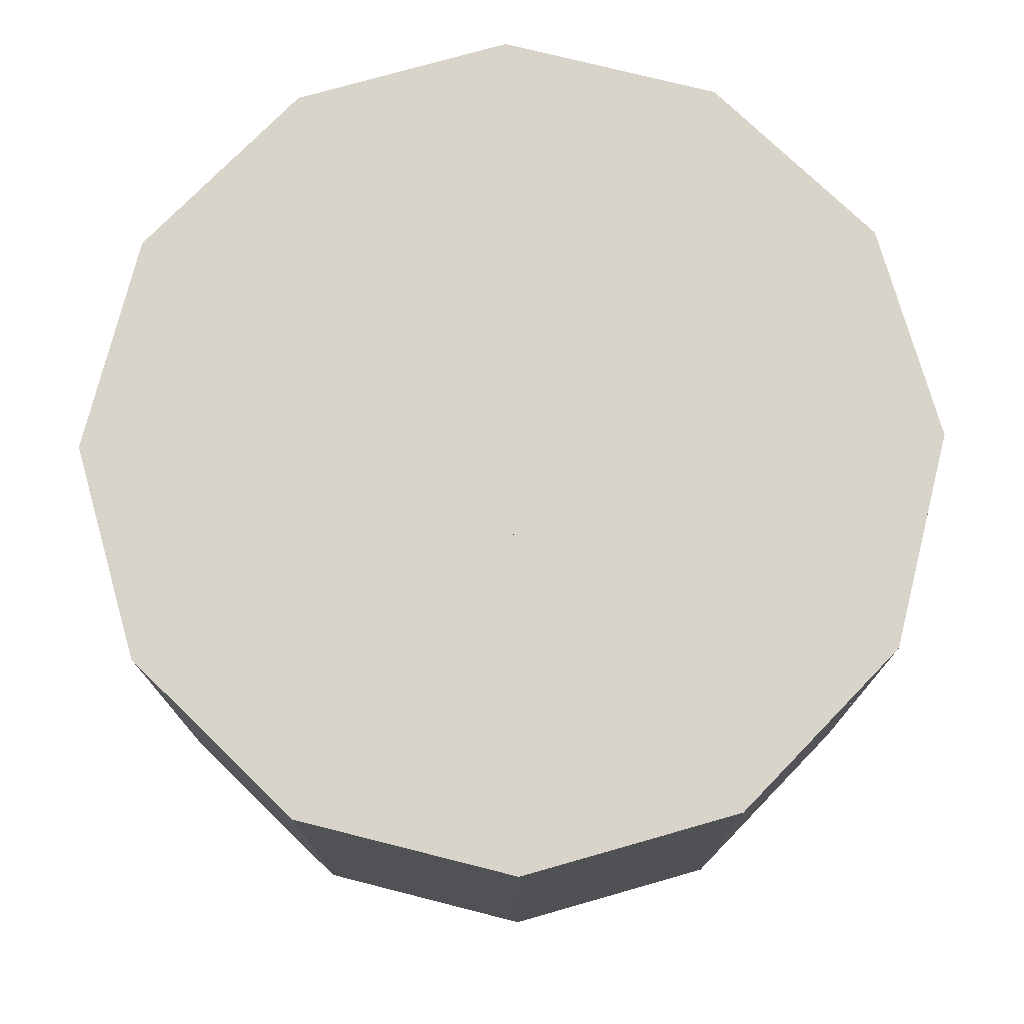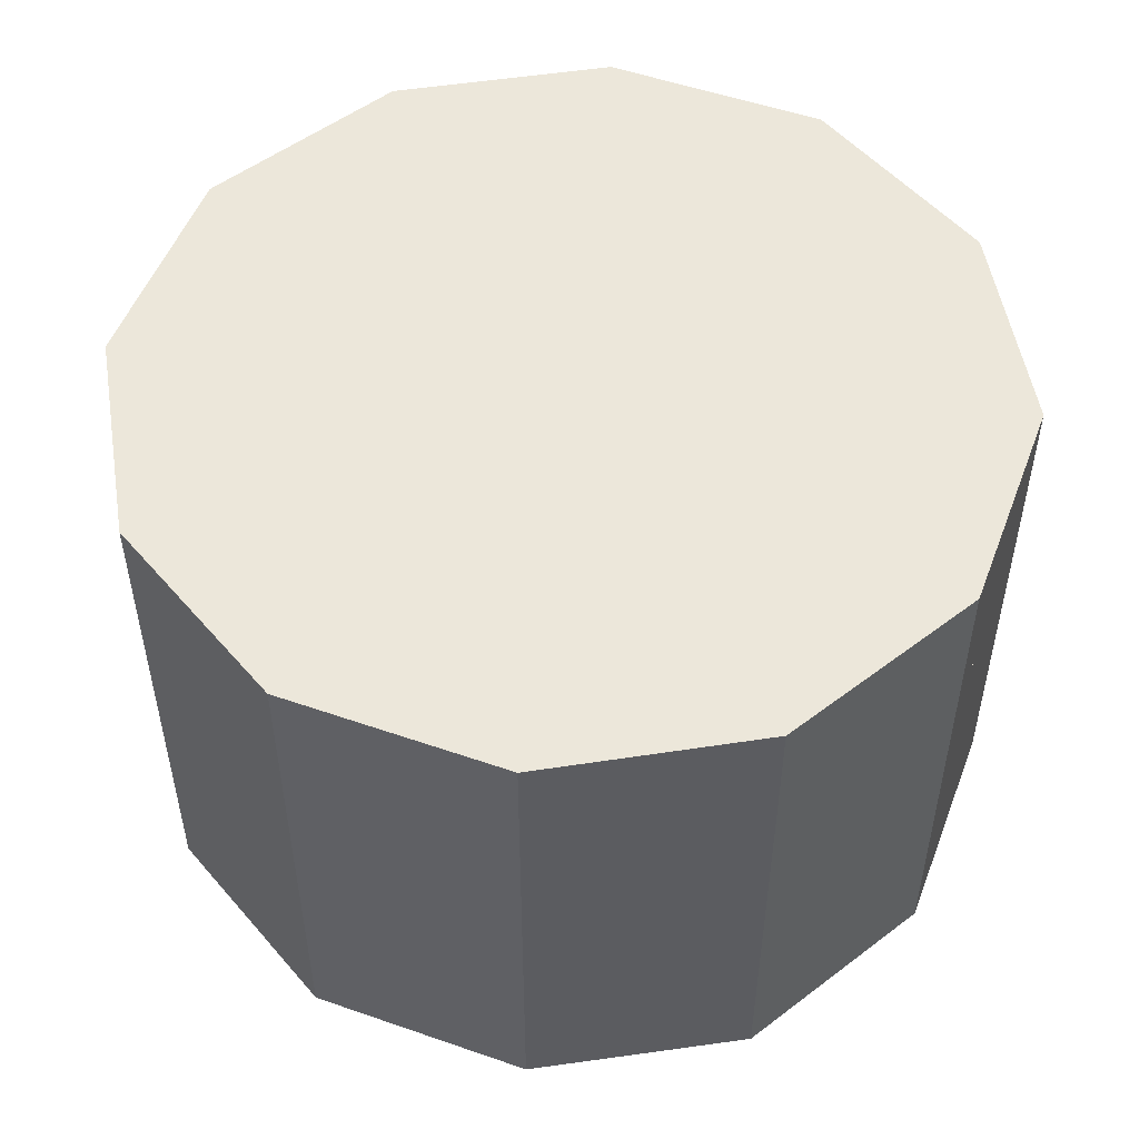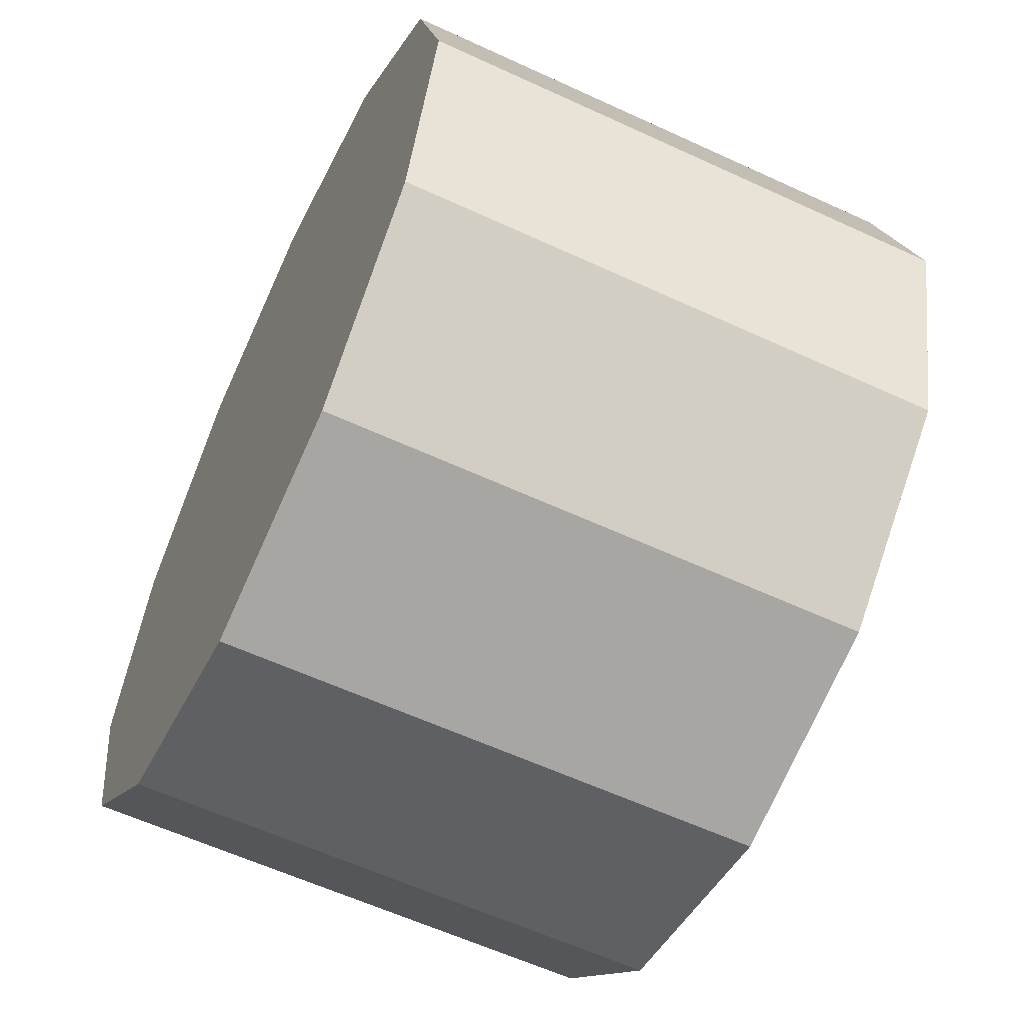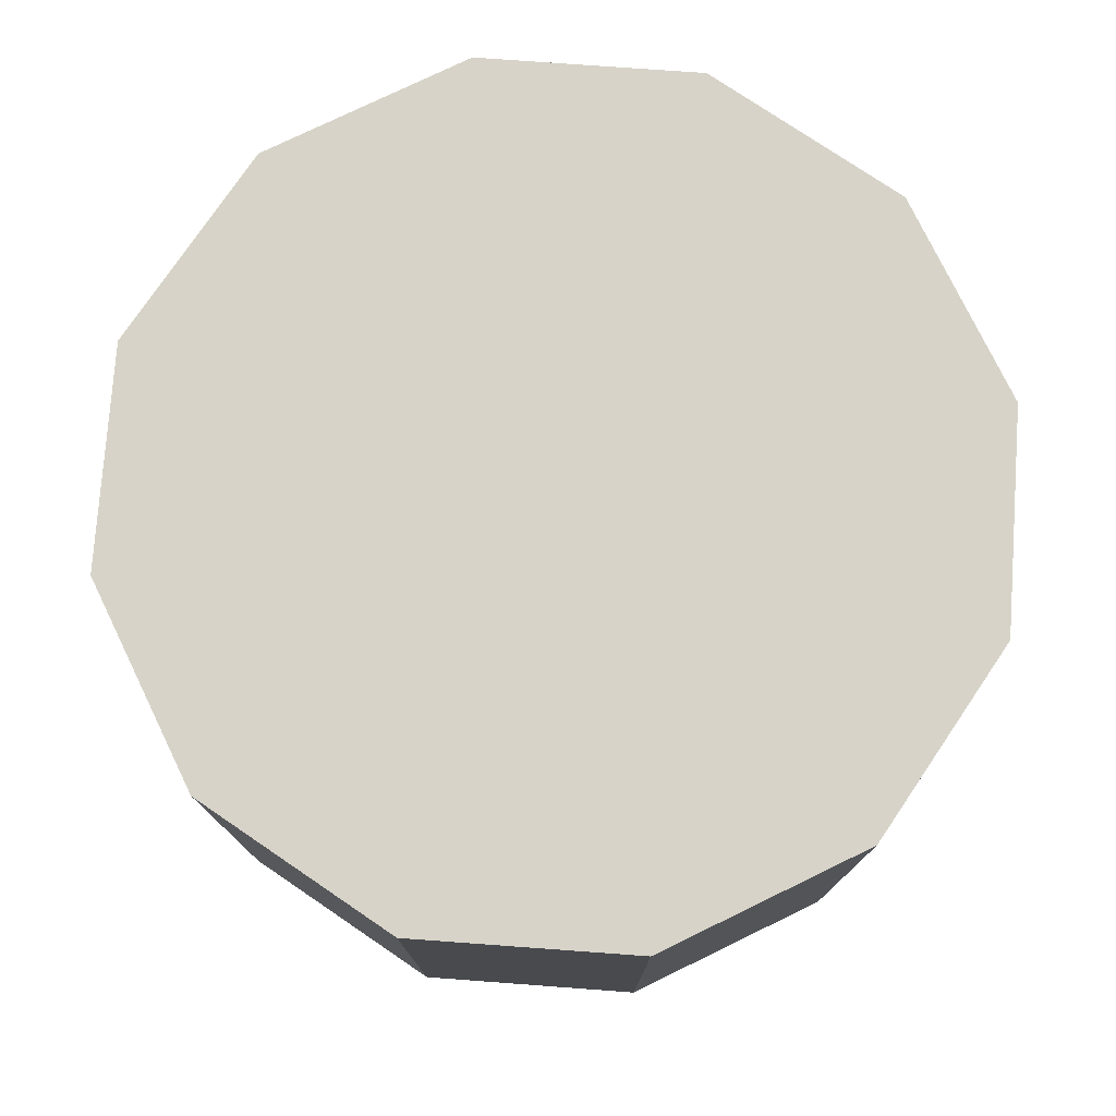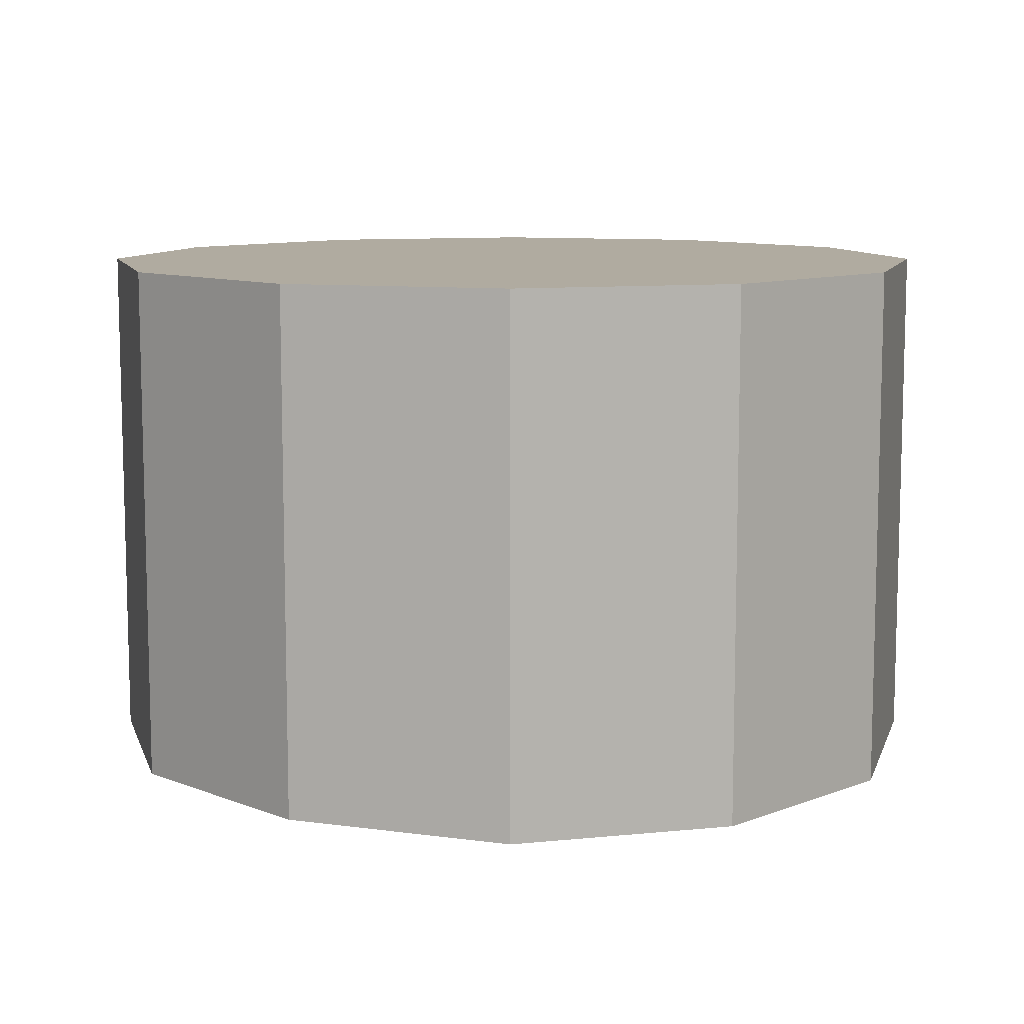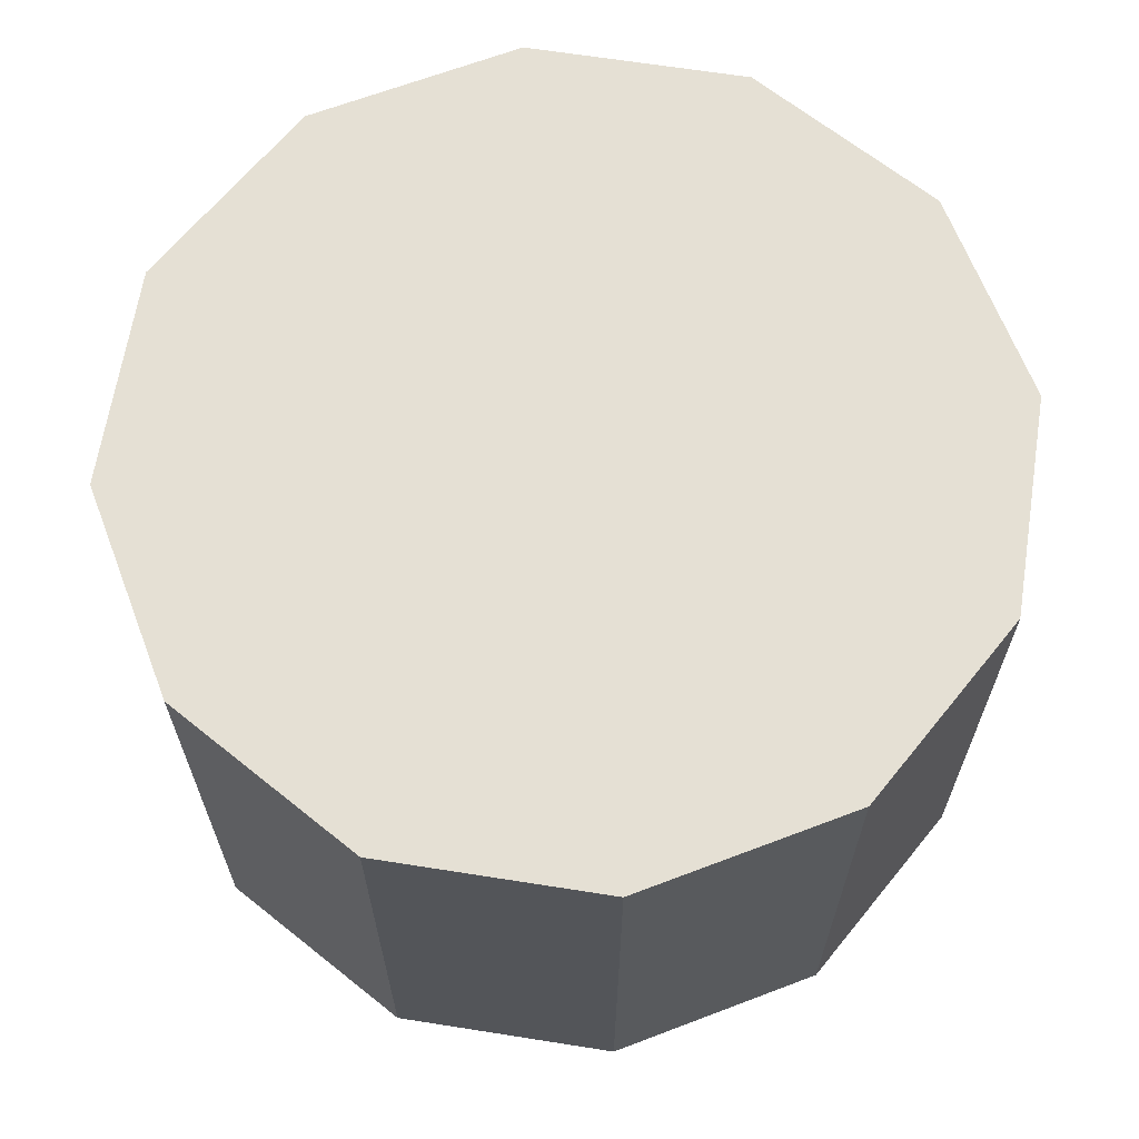
<metadata>
{"format":"obj","ext":"obj","renderer":"f3d","projection":"perspective","resolution":1024,"background":"white","views":[{"elev":75.4,"azim":-120.7,"up":"+Z"},{"elev":52.0,"azim":35.8,"up":"+Z"},{"elev":-59.8,"azim":64.6,"up":"+Y"},{"elev":76.9,"azim":49.3,"up":"+Z"},{"elev":9.8,"azim":60.4,"up":"+Z"},{"elev":65.4,"azim":-5.8,"up":"+Z"}]}
</metadata>
<code>
o LOD01_t-35
v 0.004824 0.002913 -0.3864
v -0.2453 -0.1426 -0.2926
v -0.2845 0.001994 -0.2926
v -0.1391 -0.2481 -0.2926
v 0.005743 -0.2864 -0.2926
v 0.1503 -0.2472 -0.2926
v 0.2559 -0.141 -0.2926
v 0.2942 0.003832 -0.2926
v 0.255 0.1484 -0.2926
v 0.1487 0.254 -0.2926
v 0.003905 0.2923 -0.2926
v -0.1406 0.253 -0.2926
v -0.2462 0.1468 -0.2926
v -0.4897 0.001342 -0.3459
v -0.4226 -0.2457 -0.3459
v -0.4226 -0.2457 0.2575
v -0.4897 0.001342 0.2575
v -0.2411 -0.4261 -0.3389
v -0.2411 -0.4261 0.2575
v 0.006395 -0.4916 -0.3389
v 0.006396 -0.4916 0.2575
v 0.006395 -0.4916 -0.3389
v 0.2534 -0.4246 -0.3389
v 0.2534 -0.4246 0.2575
v 0.006396 -0.4916 0.2575
v 0.4339 -0.243 -0.3459
v 0.4339 -0.243 0.2575
v 0.4993 0.004484 -0.3459
v 0.4993 0.004484 0.2575
v 0.4323 0.2515 -0.3459
v 0.4323 0.2515 0.2575
v 0.2507 0.432 -0.3389
v 0.2507 0.432 0.2575
v 0.003253 0.4974 -0.3389
v 0.003253 0.4974 0.2575
v -0.2438 0.4304 -0.3389
v -0.2438 0.4304 0.2575
v -0.4242 0.2488 -0.3459
v -0.4242 0.2488 0.2575
v 0.003905 0.2923 0.2575
v -0.1406 0.253 0.2575
v 0.004824 0.002913 0.2575
v -0.2462 0.1468 0.2575
v -0.4226 -0.2457 -0.3459
v -0.4897 0.001342 -0.3459
v -0.4242 0.2488 -0.3459
v -0.2438 0.4304 -0.3389
v 0.003253 0.4974 -0.3389
v 0.2507 0.432 -0.3389
v 0.4323 0.2515 -0.3459
v 0.4993 0.004484 -0.3459
v 0.4339 -0.243 -0.3459
v 0.2534 -0.4246 -0.3389
v 0.006395 -0.4916 -0.3389
v -0.2411 -0.4261 -0.3389
v -0.4897 0.001342 0.2575
v -0.4226 -0.2457 0.2575
v -0.2411 -0.4261 0.2575
v 0.006396 -0.4916 0.2575
v 0.2534 -0.4246 0.2575
v 0.4339 -0.243 0.2575
v 0.4993 0.004484 0.2575
v 0.4323 0.2515 0.2575
v 0.2507 0.432 0.2575
v 0.003253 0.4974 0.2575
v -0.2438 0.4304 0.2575
v -0.4242 0.2488 0.2575
v 0.004824 0.002913 0.06083
v -0.4226 -0.2457 0.06083
v -0.4897 0.001342 0.06083
v -0.2411 -0.4261 0.06083
v 0.006396 -0.4916 0.06083
v 0.2534 -0.4246 0.06083
v 0.4339 -0.243 0.06083
v 0.4993 0.004484 0.06083
v 0.4323 0.2515 0.06083
v 0.2507 0.432 0.06083
v 0.003253 0.4974 0.06083
v -0.2438 0.4304 0.06083
v -0.4242 0.2488 0.06083
f 1 2 3
f 1 4 2
f 1 5 4
f 1 6 5
f 1 7 6
f 1 8 7
f 1 9 8
f 1 10 9
f 1 11 10
f 1 12 11
f 1 13 12
f 1 3 13
f 14 15 16
f 16 17 14
f 15 18 19
f 19 16 15
f 18 20 21
f 21 19 18
f 22 23 24
f 24 25 22
f 23 26 27
f 27 24 23
f 26 28 29
f 29 27 26
f 28 30 31
f 31 29 28
f 30 32 33
f 33 31 30
f 32 34 35
f 35 33 32
f 34 36 37
f 37 35 34
f 36 38 39
f 39 37 36
f 38 14 17
f 17 39 38
f 40 41 42
f 41 43 42
f 44 45 3
f 3 2 44
f 45 46 13
f 13 3 45
f 46 47 12
f 12 13 46
f 47 48 11
f 11 12 47
f 48 49 10
f 10 11 48
f 49 50 9
f 9 10 49
f 50 51 8
f 8 9 50
f 51 52 7
f 7 8 51
f 52 53 6
f 6 7 52
f 53 54 5
f 5 6 53
f 54 55 4
f 4 5 54
f 55 44 2
f 2 4 55
f 56 57 42
f 57 58 42
f 58 59 42
f 59 60 42
f 60 61 42
f 61 62 42
f 62 63 42
f 63 64 42
f 64 65 40
f 40 42 64
f 65 66 41
f 41 40 65
f 66 67 43
f 43 41 66
f 67 56 42
f 42 43 67
f 68 69 70
f 68 71 69
f 68 72 71
f 68 73 72
f 68 74 73
f 68 75 74
f 68 76 75
f 68 77 76
f 68 78 77
f 68 79 78
f 68 80 79
f 68 70 80

</code>
